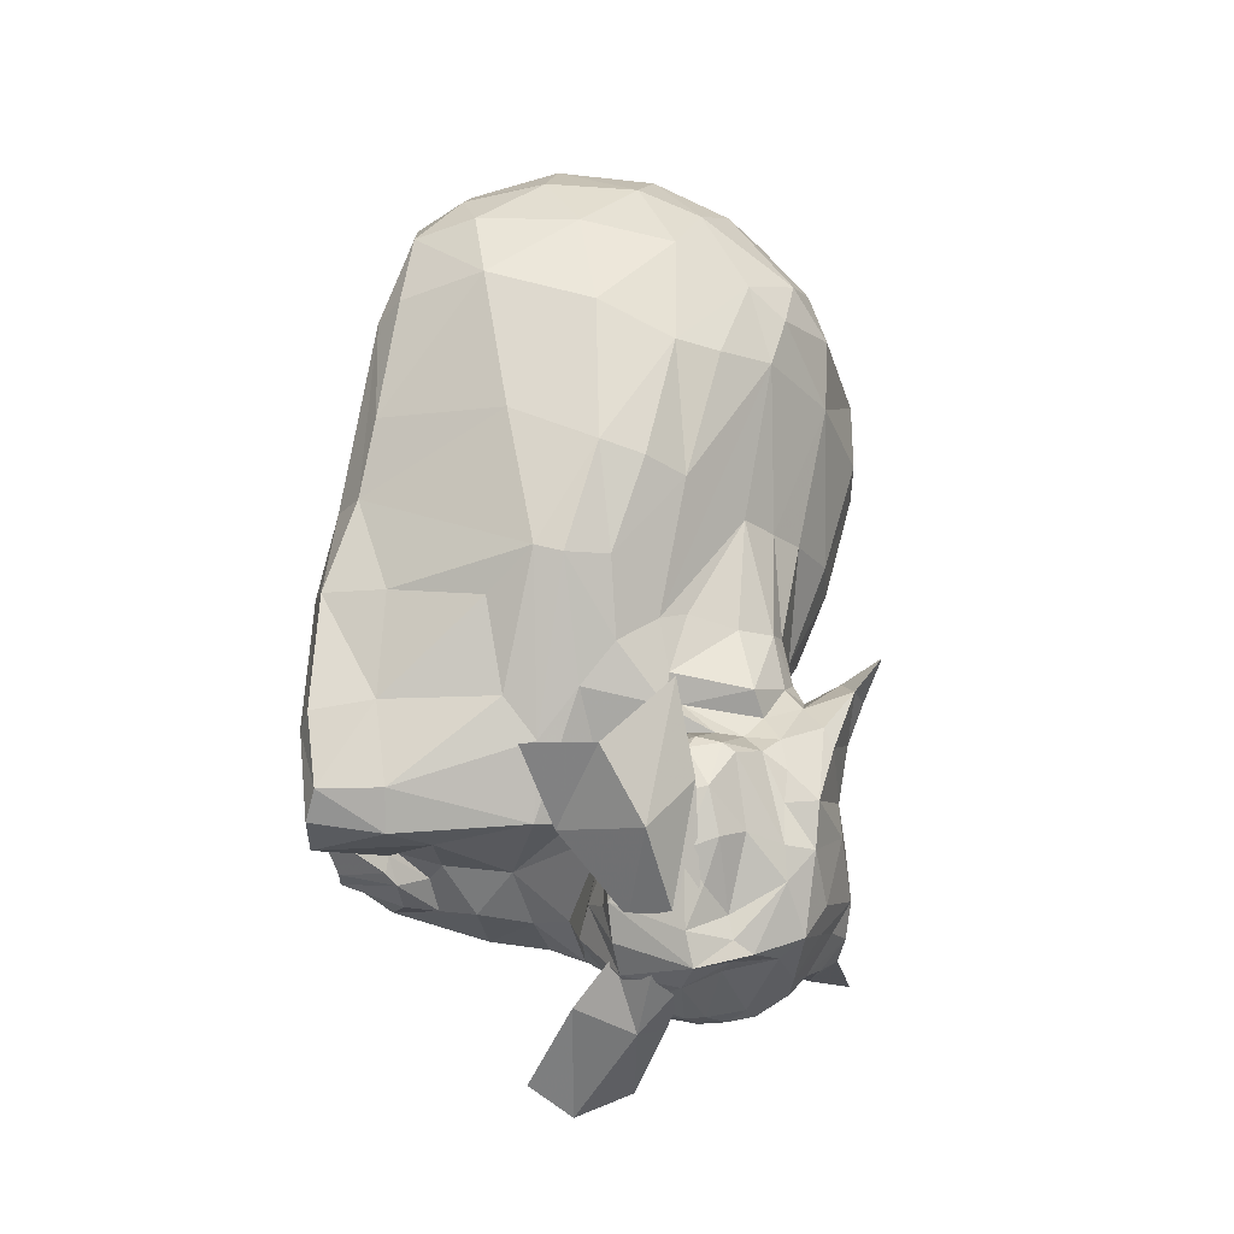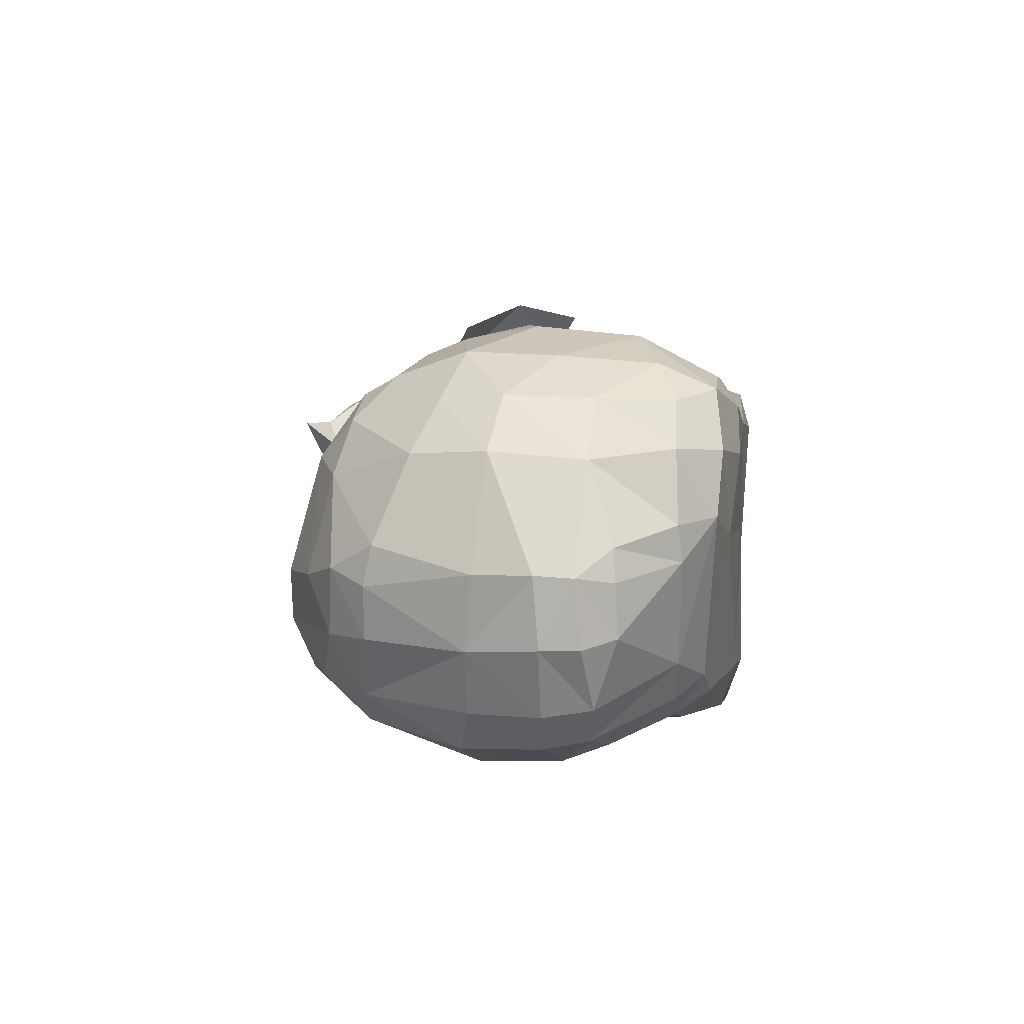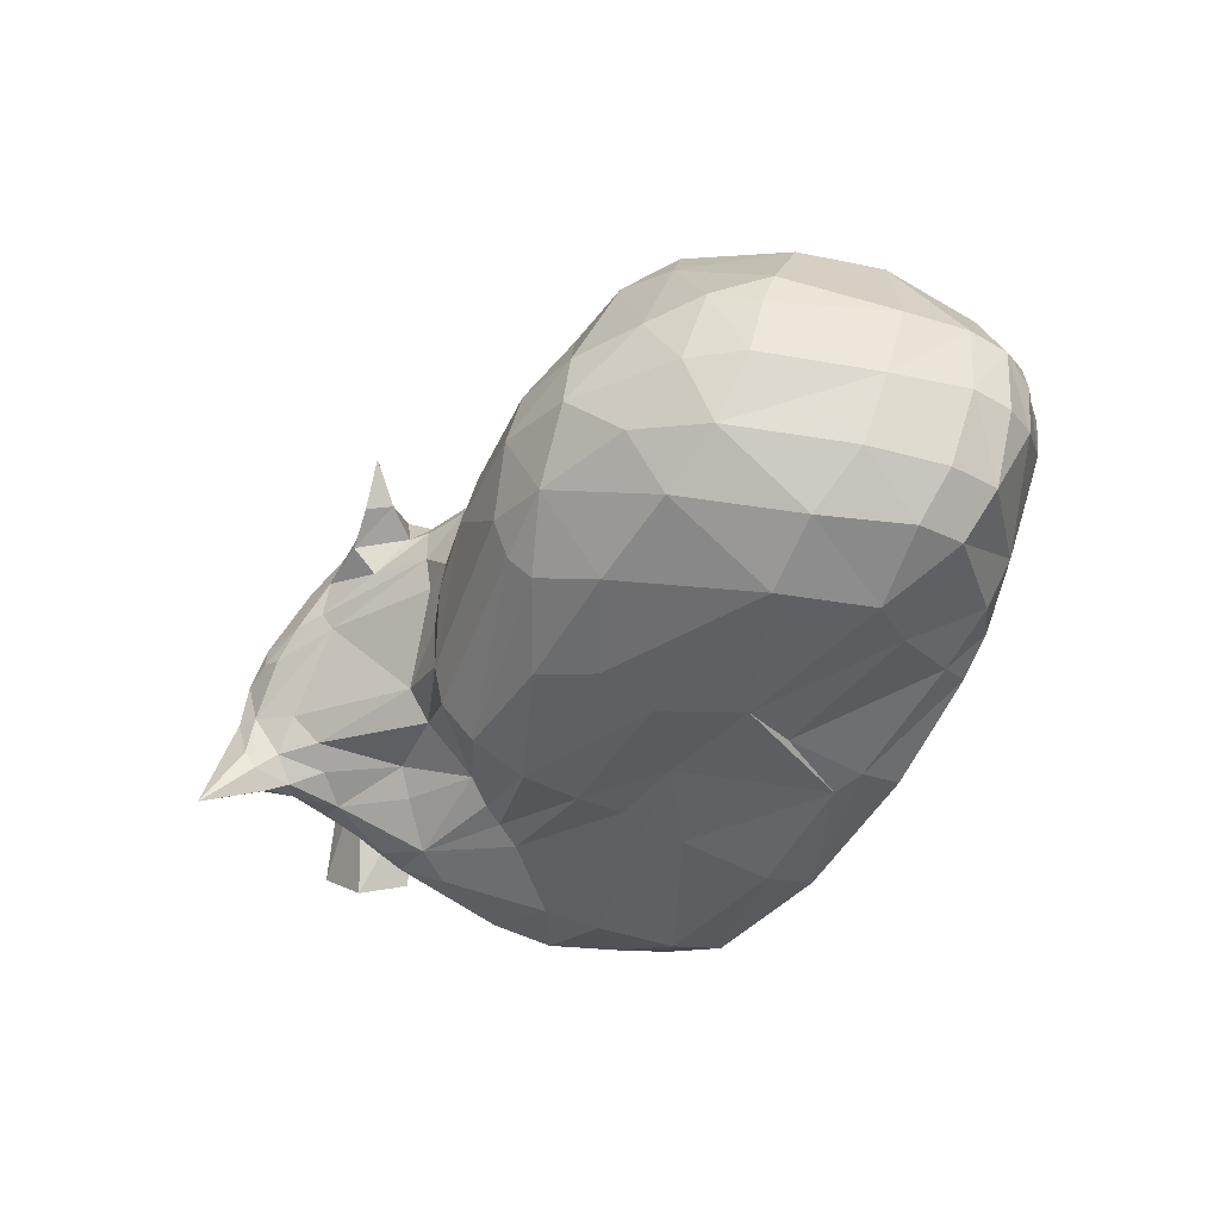
<metadata>
{"format":"obj","ext":"obj","renderer":"f3d","projection":"perspective","resolution":1024,"background":"white","views":[{"elev":76.2,"azim":97.8,"up":"+Z"},{"elev":-2.7,"azim":-83.9,"up":"+Z"},{"elev":-51.9,"azim":-121.6,"up":"+Z"}]}
</metadata>
<code>
o dingus_dingus_0
v -5.427 4.672 7.092
v -10.12 3.197 6.421
v -4.999 0.3773 5.449
v -9.544 15.94 -3.694
v -10.75 14.52 -5.657
v -12.94 13.92 -4.227
v -10.2 0.9608 -5.697
v -4.44 -0.1186 -5.54
v -10.21 0.03795 -0.7422
v 11.82 12.53 5.59
v 12.52 12.78 3.227
v 12.35 13.46 2.636
v -5.228 14.4 -6.526
v -2.413 12.68 -7.08
v -6.931 13 -7.533
v -11.73 0.4879 4.32
v -12.41 2.487 5.156
v -13.52 1.847 3.744
v -12.15 13.27 3.316
v -10.51 13.13 4.39
v -10.79 14.67 2.131
v -11.46 2.006 -6.512
v -12.66 1.83 -5.239
v -7.52 15.52 -5.517
v -4.922 15.1 -5.686
v 1.99 15.34 3.08
v 1.452 14.9 3.11
v 1.802 14.62 3.993
v 2.982 11.4 5.18
v 3.76 13.47 5.269
v 2.965 14.04 4.697
v 10.41 5.992 -2.422
v 9.885 5.65 0.5236
v 9.869 2.598 -2.526
v 7.485 15.49 -2.347
v 8.665 16.41 -2.347
v 8.185 14.85 -2.801
v 4.479 11.06 -4.341
v 3.932 13.1 -3.35
v 6.36 12.79 -3.032
v 0.9854 1.778 -7.222
v 0.5731 0.2202 -6.961
v -3.533 2.227 -7.519
v -2.572 -0.09918 -5.561
v 0.5731 0.2202 -6.961
v 0.8374 -0.3747 -5.449
v 1.631 12.55 -6.171
v 1.24 14.31 -3.956
v -5.215 15.8 -4.582
v 0.7127 1.686 5.914
v -2.251 0.2348 5.326
v 0.9937 -0.4216 5.434
v 0.03922 11.21 5.189
v -3.589 12.64 4.143
v 0.4315 10.34 5.774
v 0.037 14.05 3.775
v 0.2061 12.89 4.619
v 2.204 13.61 5.256
v -14.7 7.637 3.879
v -12.72 5.946 5.437
v -12.27 9.19 5.675
v -14.55 4.502 3.755
v 10.41 5.992 -2.422
v 9.783 7.136 -4.751
v 10.41 8.085 -2.343
v -1.043 8.605 7.258
v -0.8112 7.154 7.69
v 1.501 9.116 6.508
v -4.601 7.74 7.652
v 7.836 12.05 7.325
v 8.035 10.64 7.059
v 9.608 9.966 6.341
v -12.65 13.87 1.334
v -3.591 14.58 1.753
v -8.414 14.9 2.106
v -3.571 13.68 2.951
v 5.388 -0.4101 4.992
v 0.9638 -0.767 4.093
v 0.6829 -0.4158 -0.6947
v -2.012 -0.5222 3.997
v -2.572 -0.09918 -5.561
v -6.029 -0.3056 -0.3871
v -11.31 11.78 4.972
v 9.417 3.003 1.441
v 9.15 0.8884 0.0644
v 9.342 0.8675 -0.9841
v -8.802 12.84 4.835
v -9.247 0.4501 5.023
v 1.327 14.69 -0.0078
v 0.01247 14.81 -0.1838
v 1.202 14.99 1.313
v 1.45 4.71 -6.69
v 3.191 10.9 5.739
v 4.539 10.7 4.933
v 4.262 11.28 4.907
v 3.94 11.71 5.546
v 4.547 11.19 6.354
v 4.232 11.96 6.713
v -3.64 9.153 -7.906
v -4.01 11.28 -7.807
v 1.54 10.73 -6.928
v 3.075 8.172 6.358
v -16.79 4.873 -4.728
v -15.31 4.559 -6.731
v -16.26 3.701 -4.354
v 10.23 12.41 6.928
v 8.761 12.79 6.811
v 8.316 4.21 4.199
v 7.377 7.33 5.196
v 8.348 2.832 5.467
v 8.961 17.33 -0.7312
v 7.371 17.45 0.6691
v 9.081 17.69 0.8089
v 12.2 12.55 0.5777
v 12.39 11.61 1.142
v 12.08 11.62 0.4019
v -3.583 15.65 -0.3419
v -3.112 15.89 -2.274
v -14.52 1.625 -1.81
v -16.68 3.751 -2.534
v 8.533 6.696 1.883
v 8.606 4.389 1.83
v 5.341 16.4 1.017
v -0.08587 14.37 2.907
v -2.012 -0.5222 3.997
v -15.89 8.056 1.879
v -16.77 8.485 -2.254
v -17.28 6.404 -2.287
v 6.229 17.03 3.489
v 7.942 17.67 1.631
v 6.302 17.32 1.463
v 9.55 9.333 4.535
v 10.55 9.182 3.586
v 11.65 10.62 5.061
v 6.342 -0.2146 -0.3803
v -14.93 10.8 1.889
v -14.04 9.876 3.864
v 1.54 10.73 -6.928
v 8.991 13.84 -3.219
v 8.027 10.94 -4.695
v 6.963 12.15 -3.73
v -8.59 9.653 6.616
v 8.222 15.32 6.015
v 9.453 13.67 5.906
v 10.2 13.91 5.996
v -4.01 11.28 -7.807
v -9.941 9.014 -8.803
v 4.955 10.23 -4.834
v 5.383 9.451 -4.933
v -14.32 12.44 -4.399
v -12.71 12.68 -6.329
v -15.97 8.782 -4.797
v -10.41 12.92 -7.304
v 10.85 16.04 3.3
v 11.21 16.03 1.828
v 10.48 16.55 1.203
v 9.735 16.13 5.152
v 9.388 16.7 3.517
v 8.544 16.73 4.332
v -8.567 11.14 6.042
v 2.095 10.88 5.641
v 7.171 8.45 4.62
v 7.653 6.299 -5.443
v -1.031 6.792 -6.745
v 1.639 6.899 -6.32
v -9.493 6.953 6.919
v -13.79 4.822 -7.847
v -11.09 5.931 -8.703
v -10.14 4.326 -8.169
v -17.3 5.023 -2.387
v -16.61 3.804 -1.378
v 0.44 17.56 4.38
v 1.278 16.4 3.431
v 1.677 16.81 4.538
v 3.147 16.01 1.954
v 5.565 16.01 5.959
v 3.772 16.3 5.48
v 3.179 15.91 5.522
v -15.29 12.04 -1.224
v -15.02 12.37 -2.607
v 8.027 10.94 -4.695
v -12.53 9.346 -8.202
v -10.41 12.92 -7.304
v 4.348 12.79 6.935
v 4.665 11.73 7.018
v 2.49 15.23 4.668
v 10.22 16.88 -2.781
v 10.16 17.03 0.4835
v 10.23 16.17 -0.901
v 9.835 16.34 -3.078
v 9.346 16.37 -3.503
v 10.05 18.45 -4.596
v 9.64 15.28 -2.906
v 9.104 15.68 -3.036
v 3.724 14.62 5.451
v 4.73 14.93 5.789
v 5.055 16.82 2.953
v 3.1 16.9 2.763
v 5.765 14.95 5.893
v 9.061 17.46 -2.47
v 9.008 17.04 -3.055
v 9.67 17.62 -0.5692
v 10.96 13.48 -1.389
v 10.14 13.81 -2.593
v 10.7 14.94 -1.12
v 10.77 13.96 4.949
v 11.02 13.73 4.337
v 10.41 15.43 4.576
v 10.53 14.6 5.72
v 11.3 12.81 6.689
v 12.33 14.19 1.636
v 12.51 13.25 1.662
v 10.23 12.58 -2.784
v 11.07 12.63 -1.248
v 10.05 10.81 -3.725
v 7.068 16.1 5.743
v 7.116 15.11 6.164
v 11.13 15.03 -0.08646
v 12.03 15.06 1.824
v 9.077 17.17 1.931
v 7.966 17.66 0.9718
v 5.398 16.81 1.582
v 10.8 9.941 -2.116
v 10.91 11.51 -1.56
v 11.19 11.09 -0.7481
v 1.755 17.21 3.252
v 9.676 9.824 5.593
v 10.77 10.26 5.878
v 6.141 11.77 7.461
v 5.826 12.54 7.505
v 12.16 11.2 3.178
v 10.69 9.316 2.444
v 11.21 10.11 0.801
v 6.141 11.77 7.461
v 4.273 14.07 5.98
v 7.751 16.41 -1.253
v 8.533 2.627 1.865
v 8.381 2.889 1.61
v 8.937 3.945 0.6599
v 8.458 1.288 1.434
v 7.934 0.1515 0.7761
v 9.12 2.616 1.787
v 9.925 3.196 0.1251
v 9.827 4.325 -0.4825
v 5.388 -0.4101 4.992
v 8.929 0.3307 3.509
v 8.308 0.2889 5.282
v 8.922 0.6722 -2.751
v 3.653 14.01 -2.435
v 1.38 14.38 -1.905
v 10.86 9.375 -0.03241
v -6.795 16.37 -2.702
v -8.7 -0.2844 4
v 1.722 13.72 -5.012
v -13.8 6.471 -8.132
v 10.8 9.941 -2.116
v 5.404 9.138 4.913
v -5.138 6.553 -7.866
v -12.27 14.84 -2.143
v -9.973 15.95 -1.937
v 9.342 0.8675 -0.9841
v 9.15 0.8884 0.0644
v -0.4705 15.19 -2.385
v 9.875 7.504 0.1644
v -14.93 1.759 -0.586
v -13.16 0.4608 -0.2226
v -10.03 -0.3367 2.168
v -4.607 1.891 -7.468
v -4.662 4.757 -7.602
v -14.61 8.867 -6.886
v -4.381 9.237 7.311
v 1.579 8.661 -6.727
v 7.407 9.547 4.925
v 8.199 9.702 5.636
v -7.562 16.26 -1.149
v 7.934 0.1515 0.7761
v 0.8374 -0.3747 -5.449
v -2.572 -0.09918 -5.561
v 9.821 8.72 1.681
v -14.07 13.68 -1.948
v -4.01 11.28 -7.807
v 3.819 12.55 5.639
v -4.01 11.28 -7.807
v -15.96 4.667 1.562
v 9.725 4.943 -4.683
v 11.92 14.71 2.319
v 7.3 13.06 7.279
v 6.928 13.87 6.618
v 9.591 11.78 -3.843
v 4.595 13.23 6.979
v 0.6637 4.89 6.802
v 4.247 1.919 5.898
v 3.674 5.844 6.273
v -9.25 2.017 -7.12
v -14.41 1.82 2.018
v -12.93 0.2548 2.079
v 6.13 -0.2406 -3.942
v 6.484 1.865 -5.819
v 7.034 4.542 -5.866
v -4.152 10.59 6.318
v -11.46 2.006 -6.512
v -8.702 0.7959 -6.285
v 7.325 0.484 6.018
v 7.009 2.658 6.131
v 4.896 -0.1472 5.889
v 8.37 0.8921 -4.045
v 6.056 0.17 -5.403
v 9.047 2.55 -4.241
v 8.37 0.8921 -4.045
v 8.922 0.6722 -2.751
v 6.056 0.17 -5.403
v -2.572 -0.09918 -5.561
v -4.44 -0.1186 -5.54
v -4.617 0.4114 -7.009
v 0.9638 -0.767 4.093
v -15.37 6.312 -6.98
v -13.8 6.471 -8.132
v 5.807 8.573 -5.139
v 8.77 9.733 -4.865
v 9.783 7.136 -4.751
v 9.783 7.136 -4.751
v 8.77 9.733 -4.865
v 10.05 10.81 -3.725
v 5.689 10.58 6.28
v 4.893 7.097 6.032
v -0.911 6.194 7.656
v 9.821 8.72 1.681
v -16.8 6.261 -4.74
v -10.2 0.9608 -5.697
v 8.922 0.6722 -2.751
v 8.37 0.8921 -4.045
v 9.047 2.55 -4.241
v 9.869 2.598 -2.526
v 9.725 4.943 -4.683
v 0.5731 0.2202 -6.961
v 8.77 9.733 -4.865
v 6.736 10.49 6.759
v 10.41 8.085 -2.343
v 8.929 0.3307 3.509
v 4.479 11.06 -4.341
v 6.963 12.15 -3.73
v -6.931 13 -7.533
v -9.941 9.014 -8.803
v -12.53 9.346 -8.202
v 9.821 8.72 1.681
f 1 2 3
f 4 5 6
f 7 8 9
f 10 11 12
f 13 14 15
f 16 17 18
f 19 20 21
f 22 7 23
f 13 24 25
f 26 27 28
f 29 30 31
f 32 33 34
f 35 36 37
f 38 39 40
f 41 42 43
f 44 45 46
f 13 25 47
f 48 25 49
f 50 51 52
f 53 54 55
f 56 57 58
f 59 60 61
f 62 60 59
f 63 64 65
f 66 67 68
f 69 67 66
f 70 71 72
f 21 73 19
f 74 75 76
f 77 78 79
f 78 80 79
f 8 81 82
f 20 19 83
f 84 85 86
f 87 55 54
f 88 3 2
f 89 90 91
f 41 43 92
f 93 94 95
f 96 97 98
f 66 68 55
f 99 100 101
f 68 102 93
f 103 104 105
f 70 106 107
f 108 109 110
f 111 112 113
f 114 115 116
f 117 90 118
f 119 120 105
f 121 122 33
f 82 9 8
f 91 123 89
f 108 122 121
f 124 91 90
f 125 82 81
f 108 121 109
f 126 127 128
f 129 130 131
f 132 133 134
f 27 91 124
f 79 135 77
f 19 136 137
f 47 138 14
f 139 140 141
f 142 83 61
f 143 144 145
f 15 146 147
f 138 148 149
f 150 151 152
f 153 5 24
f 141 38 40
f 14 13 47
f 154 155 156
f 157 158 159
f 160 83 142
f 93 161 55
f 109 121 162
f 163 164 165
f 166 1 69
f 167 168 169
f 170 120 171
f 172 173 174
f 175 27 26
f 176 177 178
f 93 55 68
f 61 137 59
f 127 179 180
f 181 149 148
f 182 151 183
f 184 98 185
f 28 186 26
f 187 188 189
f 190 191 192
f 193 194 191
f 27 175 91
f 195 196 178
f 196 176 178
f 197 177 176
f 197 198 177
f 196 199 176
f 31 186 28
f 111 200 201
f 36 111 201
f 190 193 191
f 187 190 192
f 189 193 190
f 194 201 191
f 194 193 139
f 37 194 139
f 111 113 202
f 202 113 188
f 188 187 202
f 175 26 198
f 186 173 26
f 203 204 205
f 206 207 208
f 209 206 208
f 145 106 210
f 211 212 114
f 213 214 215
f 143 216 217
f 174 178 177
f 174 186 178
f 174 173 186
f 218 156 219
f 157 143 209
f 154 156 220
f 188 205 189
f 188 156 205
f 208 154 157
f 216 176 199
f 219 155 154
f 209 210 206
f 134 10 210
f 129 131 197
f 12 212 211
f 221 112 131
f 222 112 123
f 113 156 188
f 113 112 221
f 223 224 225
f 111 202 200
f 192 201 200
f 226 173 172
f 226 198 173
f 198 26 173
f 72 227 228
f 185 229 230
f 114 214 211
f 231 11 10
f 11 115 212
f 231 232 233
f 106 72 210
f 197 176 129
f 221 130 113
f 159 216 157
f 70 72 106
f 71 70 234
f 225 224 116
f 195 30 235
f 198 174 177
f 198 226 174
f 226 172 174
f 200 202 192
f 191 201 192
f 187 192 202
f 236 123 111
f 197 175 198
f 237 238 108
f 238 122 108
f 239 122 238
f 240 241 242
f 84 243 244
f 245 246 247
f 243 248 34
f 131 112 222
f 249 48 250
f 251 223 225
f 49 252 118
f 253 88 16
f 49 25 24
f 254 25 48
f 47 25 254
f 53 57 54
f 61 60 166
f 167 255 168
f 65 64 256
f 162 257 109
f 99 164 258
f 195 31 30
f 4 259 260
f 4 260 252
f 261 262 135
f 118 90 263
f 33 264 121
f 129 176 216
f 265 119 266
f 4 24 5
f 253 3 88
f 125 253 267
f 43 268 269
f 17 62 18
f 182 270 151
f 271 69 66
f 101 272 99
f 68 67 102
f 166 2 1
f 273 132 274
f 9 266 7
f 275 252 260
f 135 262 276
f 236 249 123
f 263 250 48
f 277 79 278
f 12 11 212
f 79 80 278
f 125 267 82
f 159 158 130
f 273 279 133
f 267 9 82
f 73 259 280
f 180 179 280
f 138 281 14
f 183 151 5
f 30 29 282
f 53 55 161
f 19 73 136
f 15 14 283
f 219 156 155
f 93 29 161
f 284 170 171
f 92 43 164
f 63 285 64
f 62 17 60
f 152 151 270
f 147 100 99
f 145 144 106
f 166 142 61
f 286 12 211
f 230 287 288
f 203 213 204
f 96 93 95
f 139 289 140
f 207 12 286
f 194 36 201
f 196 195 235
f 196 235 199
f 187 189 190
f 218 203 205
f 211 203 218
f 184 185 230
f 287 144 288
f 286 211 219
f 209 145 210
f 289 213 215
f 217 216 199
f 288 143 217
f 288 144 143
f 139 193 204
f 230 290 184
f 235 184 290
f 157 154 158
f 218 219 211
f 208 286 154
f 207 286 208
f 209 143 145
f 156 218 205
f 286 219 154
f 209 208 157
f 132 273 133
f 228 134 210
f 159 130 129
f 130 221 131
f 214 114 116
f 114 212 115
f 224 223 215
f 134 133 231
f 232 231 133
f 227 274 132
f 72 274 227
f 107 106 144
f 214 213 203
f 211 214 203
f 134 231 10
f 11 231 115
f 115 231 233
f 210 72 228
f 156 113 220
f 113 130 220
f 157 216 143
f 159 129 216
f 232 133 279
f 215 214 224
f 116 224 214
f 194 37 36
f 207 10 12
f 233 251 225
f 111 123 112
f 98 97 185
f 244 239 84
f 34 33 244
f 237 242 84
f 237 240 242
f 243 84 86
f 243 34 244
f 86 248 243
f 252 275 117
f 252 117 118
f 23 119 105
f 23 105 104
f 291 50 292
f 291 292 293
f 269 268 294
f 269 294 169
f 18 295 296
f 18 296 16
f 79 277 297
f 79 297 135
f 298 41 92
f 298 92 299
f 87 160 300
f 87 300 55
f 16 88 2
f 16 2 17
f 20 87 75
f 20 75 21
f 7 301 294
f 7 294 302
f 303 247 110
f 303 110 304
f 303 304 292
f 303 292 305
f 303 305 245
f 303 245 247
f 306 307 298
f 306 298 308
f 309 310 297
f 309 297 311
f 40 39 35
f 40 35 37
f 312 313 314
f 312 314 42
f 42 314 268
f 42 268 43
f 51 3 253
f 51 253 125
f 125 315 52
f 125 52 51
f 57 53 161
f 57 161 58
f 56 76 54
f 56 54 57
f 167 104 316
f 167 316 317
f 317 316 270
f 317 270 182
f 182 147 168
f 182 168 255
f 163 318 319
f 163 319 320
f 321 322 323
f 321 323 256
f 257 162 273
f 257 273 324
f 94 257 324
f 94 324 97
f 257 94 93
f 257 93 102
f 102 325 109
f 102 109 257
f 69 1 326
f 69 326 67
f 164 99 272
f 164 272 165
f 16 296 267
f 16 267 253
f 295 18 62
f 295 62 284
f 110 247 246
f 110 246 108
f 124 74 76
f 124 76 56
f 90 89 250
f 90 250 263
f 327 121 264
f 327 264 251
f 128 127 152
f 128 152 328
f 328 103 170
f 328 170 128
f 83 160 87
f 83 87 20
f 24 4 252
f 24 252 49
f 301 167 169
f 301 169 294
f 23 104 167
f 23 167 22
f 302 314 313
f 302 313 329
f 268 314 302
f 268 302 294
f 39 254 48
f 39 48 249
f 38 47 254
f 38 254 39
f 330 331 332
f 330 332 333
f 299 334 308
f 299 308 298
f 261 135 297
f 261 297 310
f 56 28 27
f 56 27 124
f 304 325 293
f 304 293 292
f 109 325 304
f 109 304 110
f 305 52 315
f 305 315 245
f 292 50 52
f 292 52 305
f 87 54 76
f 87 76 75
f 311 297 277
f 311 277 335
f 41 298 307
f 41 307 42
f 28 56 58
f 28 58 31
f 29 31 58
f 29 58 161
f 51 326 1
f 51 1 3
f 50 291 326
f 50 326 51
f 215 336 140
f 215 140 289
f 318 149 181
f 318 181 319
f 258 168 147
f 258 147 99
f 169 168 258
f 169 258 269
f 293 325 326
f 293 326 291
f 165 272 318
f 165 318 163
f 299 92 164
f 299 164 163
f 316 328 152
f 316 152 270
f 185 97 324
f 185 324 337
f 23 7 266
f 23 266 119
f 48 49 118
f 48 118 263
f 251 264 338
f 251 338 223
f 233 225 116
f 233 116 115
f 85 84 242
f 85 242 241
f 249 250 89
f 249 89 123
f 171 120 119
f 171 119 265
f 9 267 296
f 9 296 266
f 266 296 295
f 266 295 265
f 259 73 21
f 259 21 260
f 260 21 75
f 260 75 275
f 276 339 77
f 276 77 135
f 91 175 222
f 91 222 123
f 90 117 74
f 90 74 124
f 121 327 273
f 121 273 162
f 128 170 284
f 128 284 126
f 265 295 284
f 265 284 171
f 117 275 75
f 117 75 74
f 280 6 150
f 280 150 180
f 66 55 300
f 66 300 271
f 282 29 93
f 282 93 96
f 340 341 181
f 340 181 148
f 137 61 83
f 137 83 19
f 24 13 15
f 24 15 153
f 139 141 40
f 139 40 37
f 249 236 35
f 249 35 39
f 259 4 6
f 259 6 280
f 179 136 73
f 179 73 280
f 142 271 300
f 142 300 160
f 340 148 138
f 340 138 47
f 151 150 6
f 151 6 5
f 32 338 264
f 32 264 33
f 104 103 328
f 104 328 316
f 325 102 67
f 325 67 326
f 284 62 59
f 284 59 126
f 170 103 105
f 170 105 120
f 43 269 258
f 43 258 164
f 334 299 163
f 334 163 320
f 60 17 2
f 60 2 166
f 149 318 272
f 149 272 101
f 142 166 69
f 142 69 271
f 126 59 137
f 126 137 136
f 179 127 126
f 179 126 136
f 180 150 152
f 180 152 127
f 153 342 343
f 153 343 344
f 195 178 186
f 195 186 31
f 36 35 236
f 36 236 111
f 235 290 217
f 235 217 199
f 290 230 288
f 290 288 217
f 184 235 30
f 184 30 282
f 213 289 139
f 213 139 204
f 98 184 282
f 98 282 96
f 193 189 205
f 193 205 204
f 10 207 206
f 10 206 210
f 222 175 197
f 222 197 131
f 132 134 228
f 132 228 227
f 232 345 251
f 232 251 233
f 324 273 274
f 324 274 337
f 107 144 287
f 107 287 70
f 70 287 230
f 70 230 234
f 220 130 158
f 220 158 154
f 94 97 96
f 94 96 95
f 71 337 274
f 71 274 72
f 229 185 337
f 229 337 71
f 239 244 33
f 239 33 122
f 239 238 237
f 239 237 84
f 333 332 285
f 333 285 63
f 246 237 108
f 237 246 240
f 240 246 241
o dingus_whiskers_0
v 13.29 11.39 4.02
v 12.87 12.27 2.612
v 11.39 12.79 5.163
v 11.52 11.58 5.693
v 7.608 10.83 8.979
v 5.747 12.12 7.862
v 2.855 11.12 8.631
v 5.431 9.135 9.942
v 7.845 8.132 7.624
v 5.676 6.736 9.385
v 10.01 10.64 6.321
v 9.698 11.94 7.003
v 8.843 12.69 6.883
v 15.93 9.716 0.7319
v 14.83 11.55 -0.4937
v 12.73 9.27 3.726
v 15.15 8.113 1.303
v 11.08 10.32 4.887
f 346 347 348
f 349 346 348
f 350 351 352
f 350 352 353
f 354 350 353
f 354 353 355
f 356 357 350
f 356 350 354
f 357 358 351
f 357 351 350
f 346 359 360
f 346 360 347
f 361 362 359
f 361 359 346
f 363 361 346
f 363 346 349

</code>
